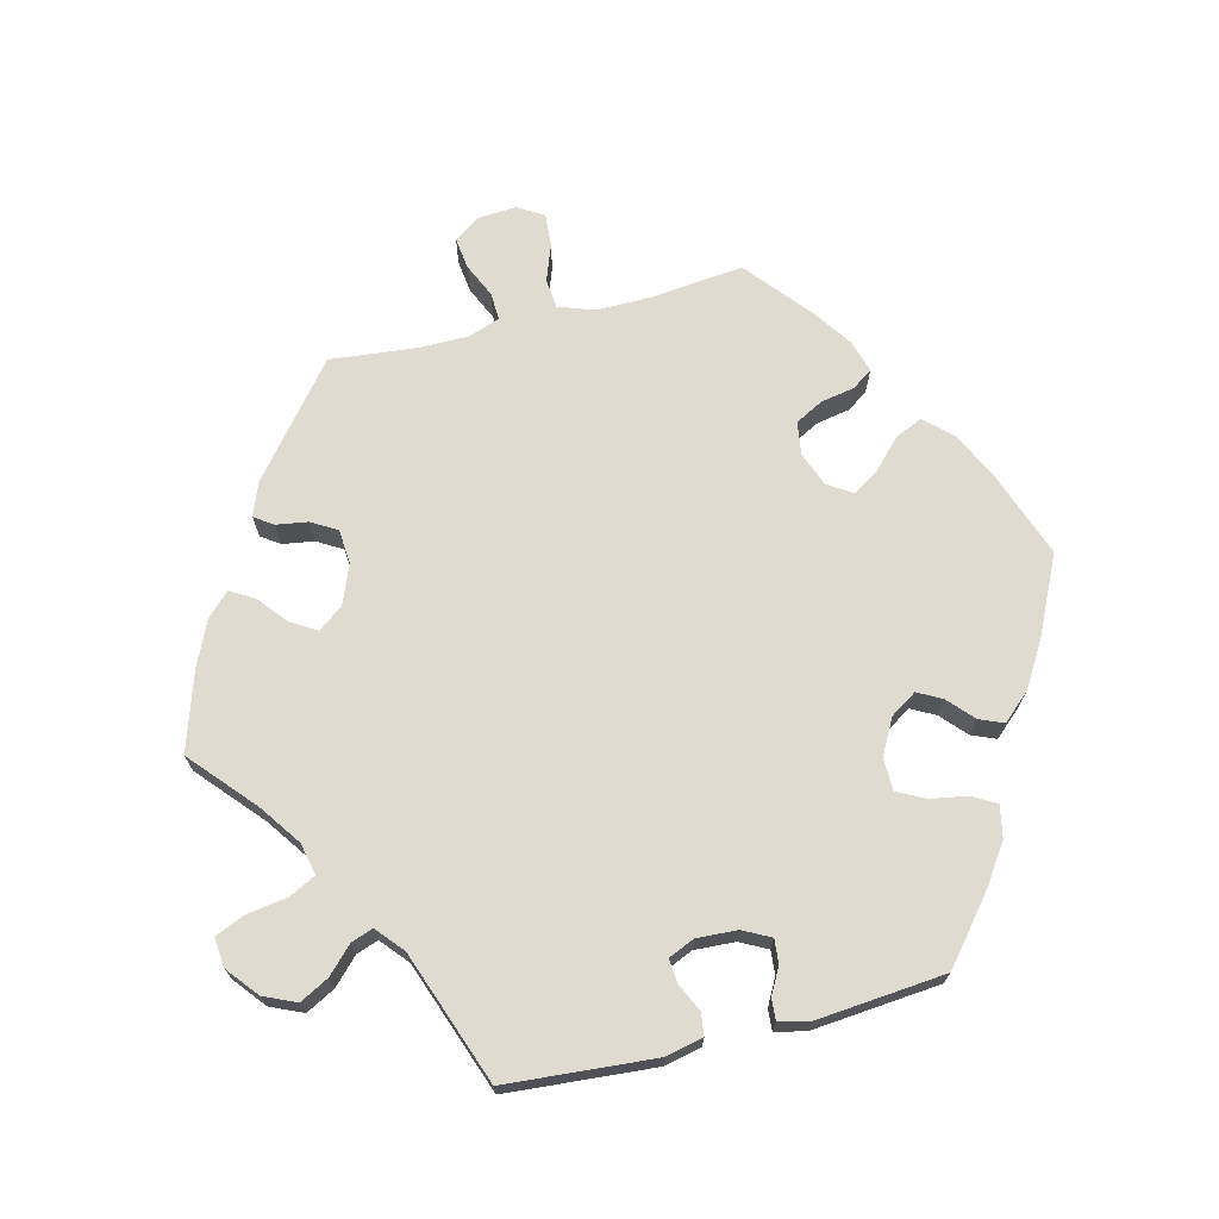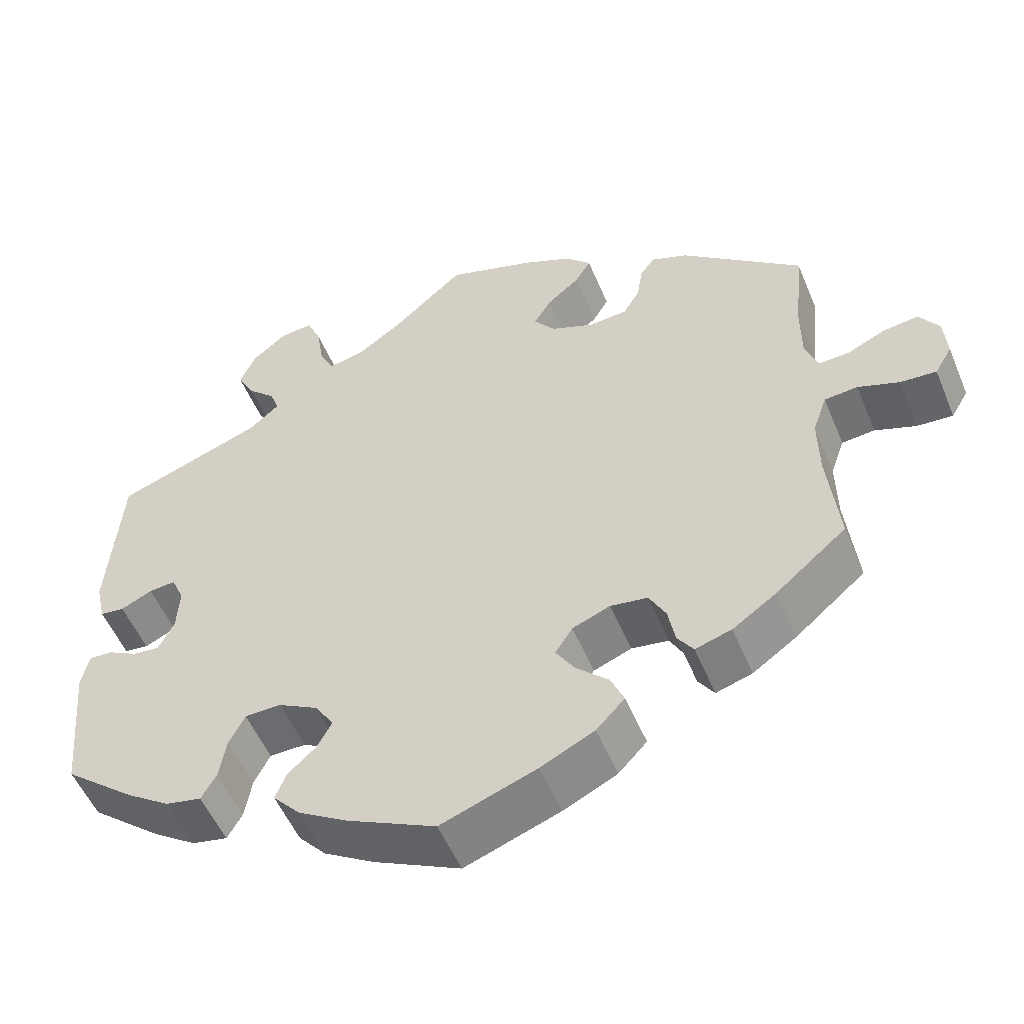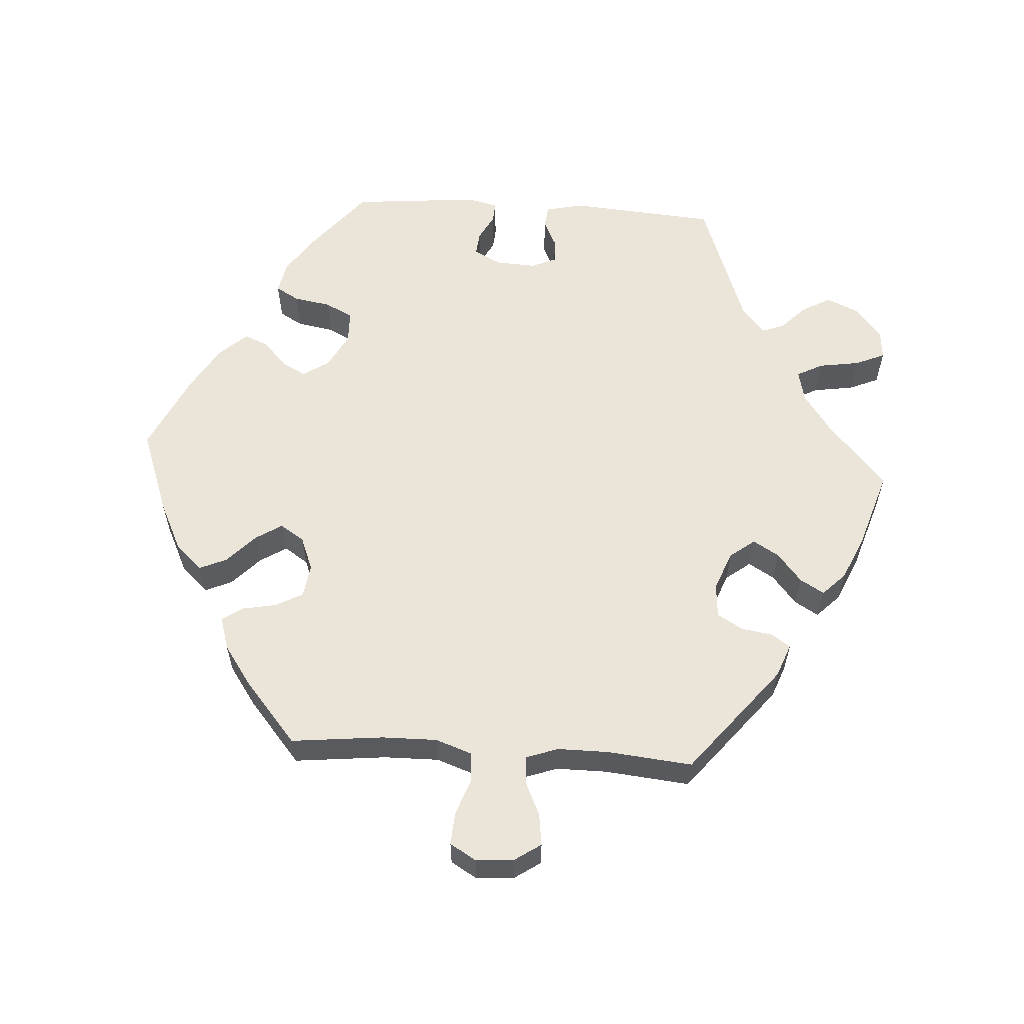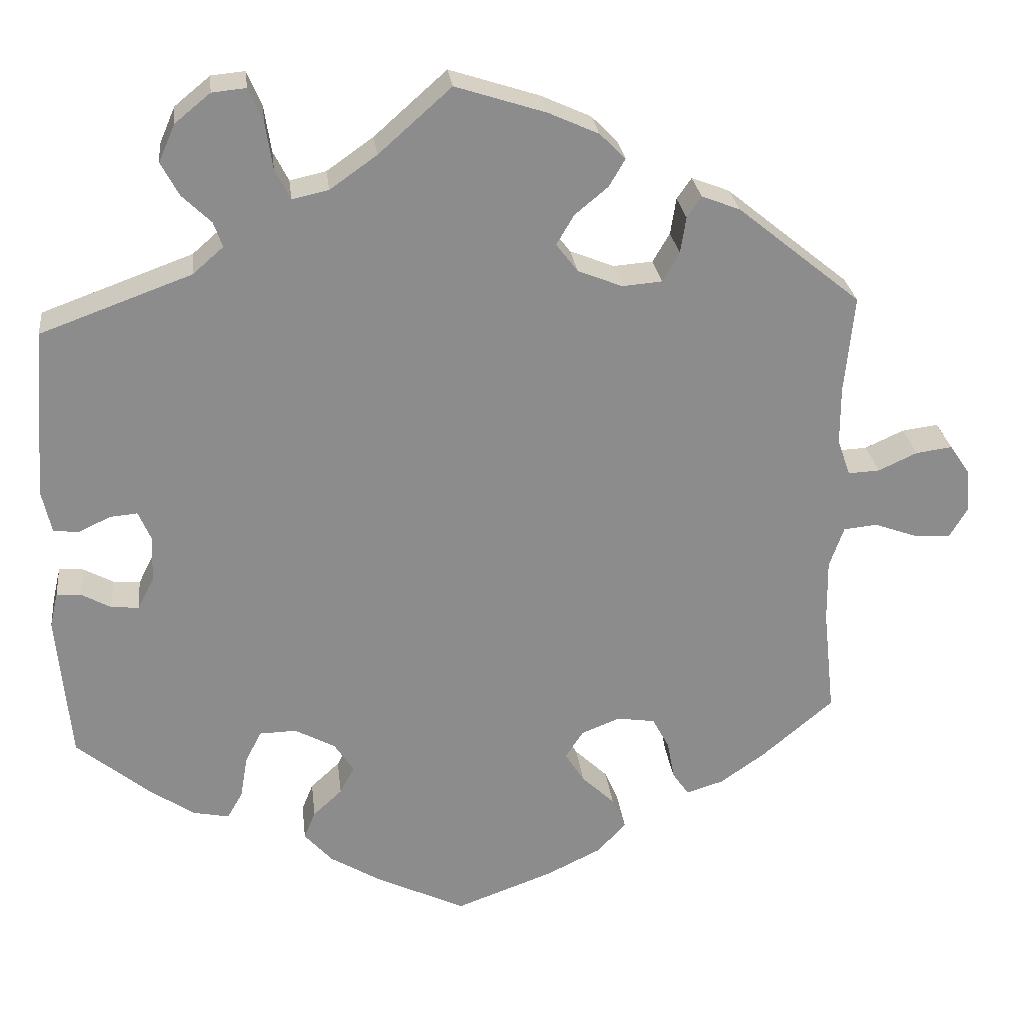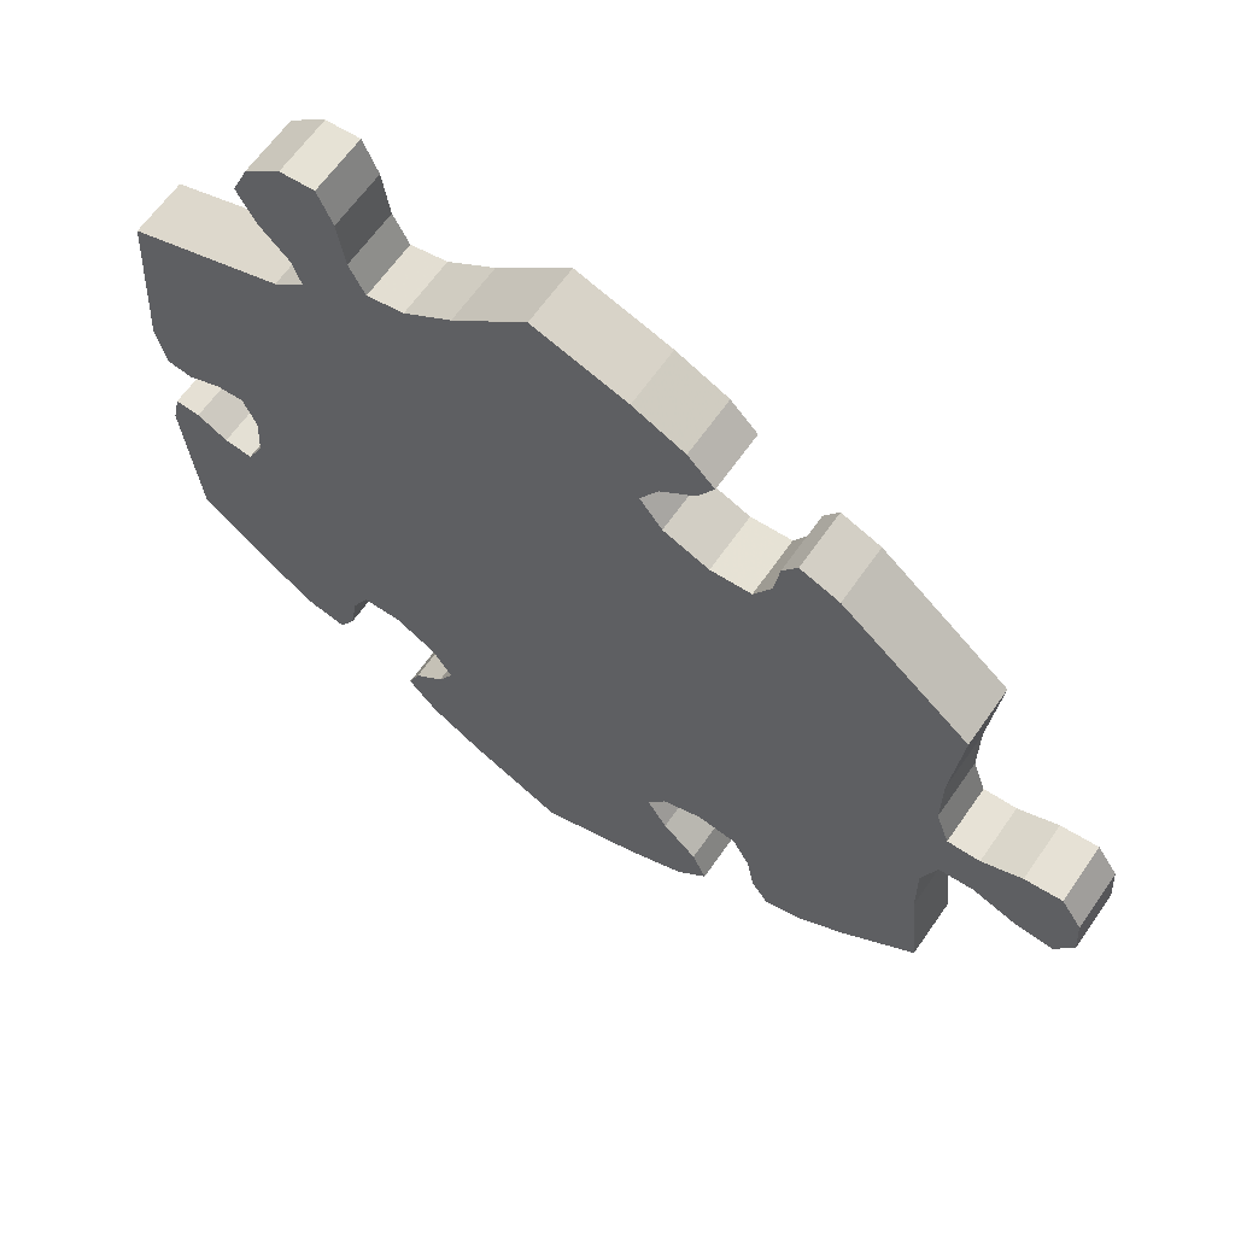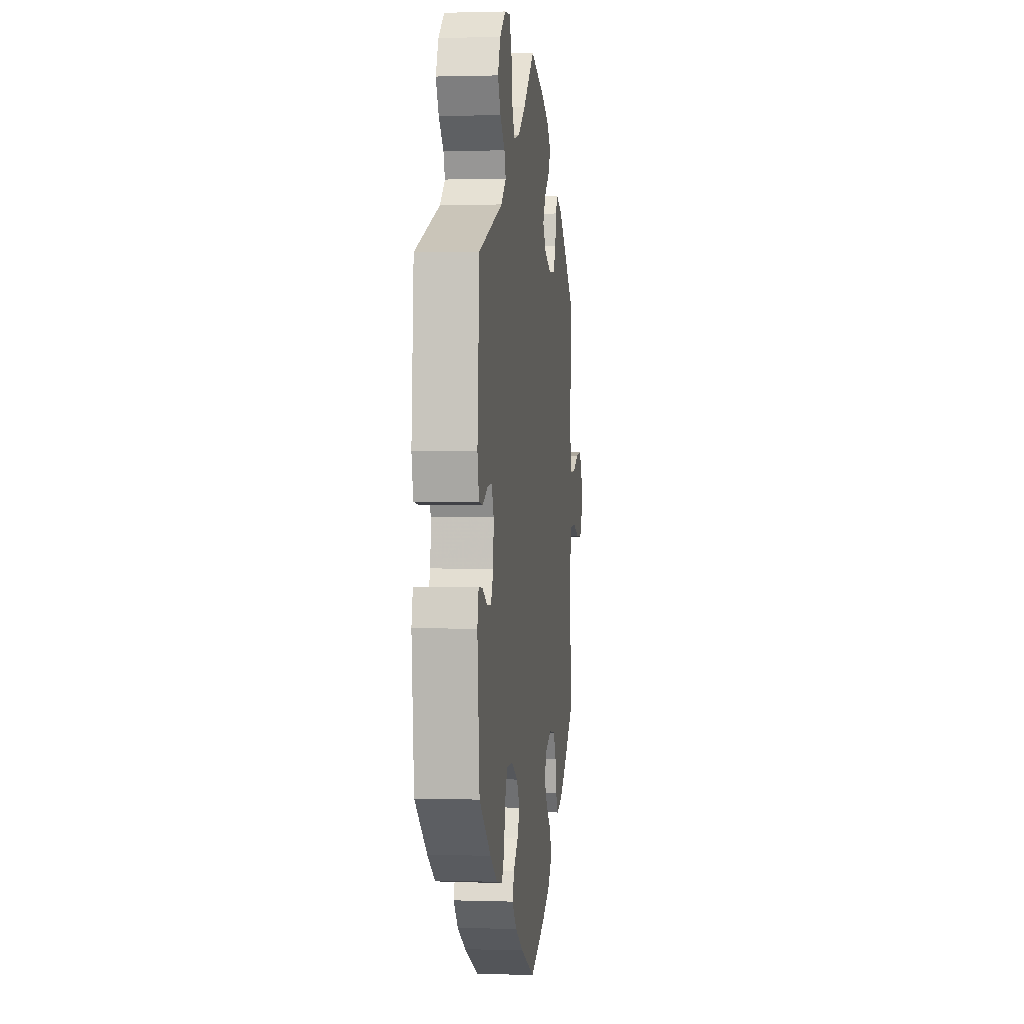
<metadata>
{"format":"obj","ext":"obj","renderer":"f3d","projection":"perspective","resolution":1024,"background":"white","views":[{"elev":70.2,"azim":76.1,"up":"+Y"},{"elev":-53.2,"azim":-157.6,"up":"+Z"},{"elev":59.1,"azim":-86.3,"up":"+Y"},{"elev":26.2,"azim":173.4,"up":"+Z"},{"elev":64.0,"azim":-145.1,"up":"+Z"},{"elev":1.3,"azim":96.9,"up":"+Z"}]}
</metadata>
<code>
v -0.347 0.07 0.413
v -0.3 0.07 0.431
v -0.282 0.07 0.405
v -0.275 0.07 0.36
v -0.254 0.07 0.324
v -0.205 0.07 0.32
v -0.15 0.07 0.342
v -0.123 0.07 0.377
v -0.145 0.07 0.414
v -0.186 0.07 0.448
v -0.206 0.07 0.482
v -0.174 0.07 0.514
v -0.112 0.07 0.542
v 0 0.07 0.578
v 0.09 0.07 0.498
v 0.148 0.07 0.457
v 0.193 0.07 0.447
v 0.212 0.07 0.484
v 0.221 0.07 0.542
v 0.239 0.07 0.584
v 0.281 0.07 0.58
v 0.325 0.07 0.544
v 0.345 0.07 0.498
v 0.323 0.07 0.457
v 0.287 0.07 0.422
v 0.276 0.07 0.391
v 0.314 0.07 0.358
v 0.501 0.07 0.29
v 0.517 0.07 0.08
v 0.505 0.07 0.027
v 0.474 0.07 0.023
v 0.434 0.07 0.042
v 0.4 0.07 0.045
v 0.384 0.07 0.008
v 0.387 0.07 -0.049
v 0.407 0.07 -0.088
v 0.441 0.07 -0.085
v 0.478 0.07 -0.065
v 0.508 0.07 -0.063
v 0.518 0.07 -0.106
v 0.501 0.07 -0.288
v 0.411 0.07 -0.362
v 0.355 0.07 -0.4
v 0.31 0.07 -0.409
v 0.291 0.07 -0.376
v 0.282 0.07 -0.323
v 0.262 0.07 -0.284
v 0.216 0.07 -0.283
v 0.166 0.07 -0.31
v 0.142 0.07 -0.347
v 0.16 0.07 -0.381
v 0.196 0.07 -0.414
v 0.21 0.07 -0.448
v 0.175 0.07 -0.487
v 0.112 0.07 -0.525
v 0.001 0.07 -0.578
v -0.12 0.07 -0.534
v -0.188 0.07 -0.501
v -0.224 0.07 -0.463
v -0.207 0.07 -0.424
v -0.166 0.07 -0.385
v -0.142 0.07 -0.347
v -0.164 0.07 -0.313
v -0.212 0.07 -0.294
v -0.259 0.07 -0.301
v -0.28 0.07 -0.34
v -0.289 0.07 -0.388
v -0.309 0.07 -0.417
v -0.355 0.07 -0.403
v -0.411 0.07 -0.364
v -0.5 0.07 -0.289
v -0.486 0.07 -0.158
v -0.485 0.07 -0.08
v -0.503 0.07 -0.029
v -0.545 0.07 -0.025
v -0.597 0.07 -0.044
v -0.643 0.07 -0.047
v -0.665 0.07 -0.01
v -0.661 0.07 0.044
v -0.636 0.07 0.081
v -0.591 0.07 0.075
v -0.543 0.07 0.053
v -0.504 0.07 0.051
v -0.488 0.07 0.096
v -0.488 0.07 0.168
v -0.5 0.07 0.289
v -0.347 0 0.413
v -0.3 0 0.431
v -0.282 0 0.405
v -0.275 0 0.36
v -0.254 0 0.324
v -0.205 0 0.32
v -0.15 0 0.342
v -0.123 0 0.377
v -0.145 0 0.414
v -0.186 0 0.448
v -0.206 0 0.482
v -0.174 0 0.514
v -0.112 0 0.542
v 0 0 0.578
v 0.09 0 0.498
v 0.148 0 0.457
v 0.193 0 0.447
v 0.212 0 0.484
v 0.221 0 0.542
v 0.239 0 0.584
v 0.281 0 0.58
v 0.325 0 0.544
v 0.345 0 0.498
v 0.323 0 0.457
v 0.287 0 0.422
v 0.276 0 0.391
v 0.314 0 0.358
v 0.501 0 0.29
v 0.517 0 0.08
v 0.505 0 0.027
v 0.474 0 0.023
v 0.434 0 0.042
v 0.4 0 0.045
v 0.384 0 0.008
v 0.387 0 -0.049
v 0.407 0 -0.088
v 0.441 0 -0.085
v 0.478 0 -0.065
v 0.508 0 -0.063
v 0.518 0 -0.106
v 0.501 0 -0.288
v 0.411 0 -0.362
v 0.355 0 -0.4
v 0.31 0 -0.409
v 0.291 0 -0.376
v 0.282 0 -0.323
v 0.262 0 -0.284
v 0.216 0 -0.283
v 0.166 0 -0.31
v 0.142 0 -0.347
v 0.16 0 -0.381
v 0.196 0 -0.414
v 0.21 0 -0.448
v 0.175 0 -0.487
v 0.112 0 -0.525
v 0.001 0 -0.578
v -0.12 0 -0.534
v -0.188 0 -0.501
v -0.224 0 -0.463
v -0.207 0 -0.424
v -0.166 0 -0.385
v -0.142 0 -0.347
v -0.164 0 -0.313
v -0.212 0 -0.294
v -0.259 0 -0.301
v -0.28 0 -0.34
v -0.289 0 -0.388
v -0.309 0 -0.417
v -0.355 0 -0.403
v -0.411 0 -0.364
v -0.5 0 -0.289
v -0.486 0 -0.158
v -0.485 0 -0.08
v -0.503 0 -0.029
v -0.545 0 -0.025
v -0.597 0 -0.044
v -0.643 0 -0.047
v -0.665 0 -0.01
v -0.661 0 0.044
v -0.636 0 0.081
v -0.591 0 0.075
v -0.543 0 0.053
v -0.504 0 0.051
v -0.488 0 0.096
v -0.488 0 0.168
v -0.5 0 0.289
f 85 86 1 2
f 84 85 2 3
f 83 84 3 4
f 79 80 81 82
f 79 82 83
f 78 79 83
f 75 76 77 78
f 74 75 78 83
f 73 74 83 4
f 69 70 71 72
f 66 67 68 69
f 65 66 69 72
f 64 65 72 73
f 58 59 60 61
f 58 61 62
f 57 58 62
f 56 57 62
f 55 56 62
f 54 55 62 63
f 51 52 53 54
f 50 51 54 63
f 43 44 45 46
f 43 46 47
f 42 43 47
f 41 42 47
f 40 41 47 48
f 37 38 39 40
f 36 37 40 48
f 29 30 31 32
f 27 28 29 32
f 26 27 32 33
f 22 23 24 25
f 22 25 26
f 21 22 26
f 18 19 20 21
f 17 18 21 26
f 16 17 26 33
f 12 13 14 15
f 9 10 11 12
f 8 9 12 15
f 7 8 15 16
f 64 73 4 5
f 49 50 63 64
f 49 64 5 6
f 35 36 48 49
f 34 35 49 6
f 16 33 34
f 6 7 16 34
f 88 87 172 171
f 89 88 171 170
f 90 89 170 169
f 168 167 166 165
f 169 168 165
f 169 165 164
f 164 163 162 161
f 169 164 161 160
f 90 169 160 159
f 158 157 156 155
f 155 154 153 152
f 158 155 152 151
f 159 158 151 150
f 147 146 145 144
f 148 147 144
f 148 144 143
f 148 143 142
f 148 142 141
f 149 148 141 140
f 140 139 138 137
f 149 140 137 136
f 132 131 130 129
f 133 132 129
f 133 129 128
f 133 128 127
f 134 133 127 126
f 126 125 124 123
f 134 126 123 122
f 118 117 116 115
f 118 115 114 113
f 119 118 113 112
f 111 110 109 108
f 112 111 108
f 112 108 107
f 107 106 105 104
f 112 107 104 103
f 119 112 103 102
f 101 100 99 98
f 98 97 96 95
f 101 98 95 94
f 102 101 94 93
f 91 90 159 150
f 150 149 136 135
f 92 91 150 135
f 135 134 122 121
f 92 135 121 120
f 120 119 102
f 120 102 93 92
f 1 87 88 2
f 2 88 89 3
f 3 89 90 4
f 4 90 91 5
f 5 91 92 6
f 6 92 93 7
f 7 93 94 8
f 8 94 95 9
f 9 95 96 10
f 10 96 97 11
f 11 97 98 12
f 12 98 99 13
f 13 99 100 14
f 14 100 101 15
f 15 101 102 16
f 16 102 103 17
f 17 103 104 18
f 18 104 105 19
f 19 105 106 20
f 20 106 107 21
f 21 107 108 22
f 22 108 109 23
f 23 109 110 24
f 24 110 111 25
f 25 111 112 26
f 26 112 113 27
f 27 113 114 28
f 28 114 115 29
f 29 115 116 30
f 30 116 117 31
f 31 117 118 32
f 32 118 119 33
f 33 119 120 34
f 34 120 121 35
f 35 121 122 36
f 36 122 123 37
f 37 123 124 38
f 38 124 125 39
f 39 125 126 40
f 40 126 127 41
f 41 127 128 42
f 42 128 129 43
f 43 129 130 44
f 44 130 131 45
f 45 131 132 46
f 46 132 133 47
f 47 133 134 48
f 48 134 135 49
f 49 135 136 50
f 50 136 137 51
f 51 137 138 52
f 52 138 139 53
f 53 139 140 54
f 54 140 141 55
f 55 141 142 56
f 56 142 143 57
f 57 143 144 58
f 58 144 145 59
f 59 145 146 60
f 60 146 147 61
f 61 147 148 62
f 62 148 149 63
f 63 149 150 64
f 64 150 151 65
f 65 151 152 66
f 66 152 153 67
f 67 153 154 68
f 68 154 155 69
f 69 155 156 70
f 70 156 157 71
f 71 157 158 72
f 72 158 159 73
f 73 159 160 74
f 74 160 161 75
f 75 161 162 76
f 76 162 163 77
f 77 163 164 78
f 78 164 165 79
f 79 165 166 80
f 80 166 167 81
f 81 167 168 82
f 82 168 169 83
f 83 169 170 84
f 84 170 171 85
f 85 171 172 86
f 86 172 87 1

</code>
